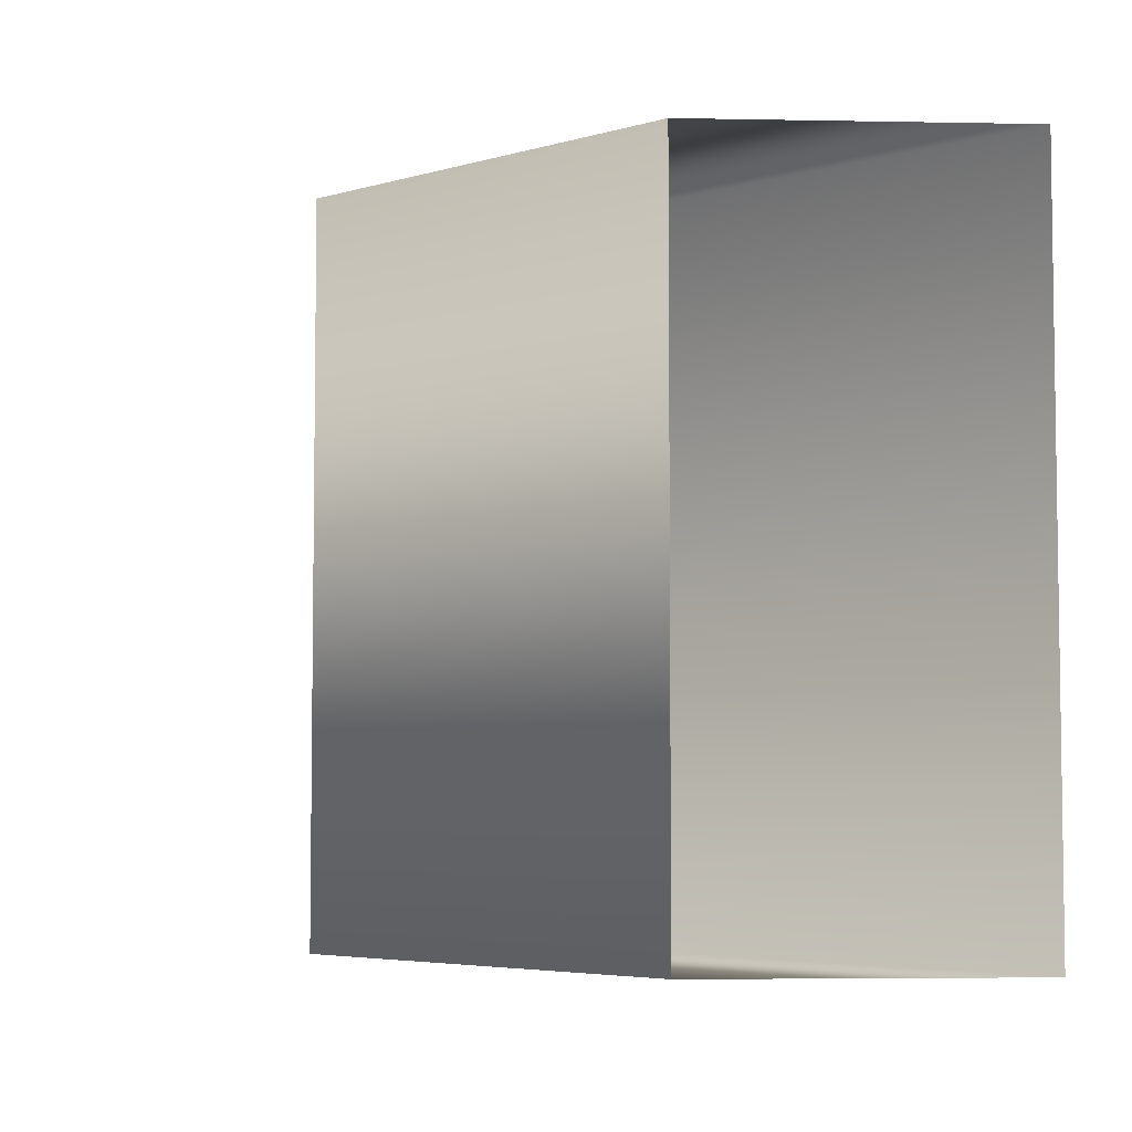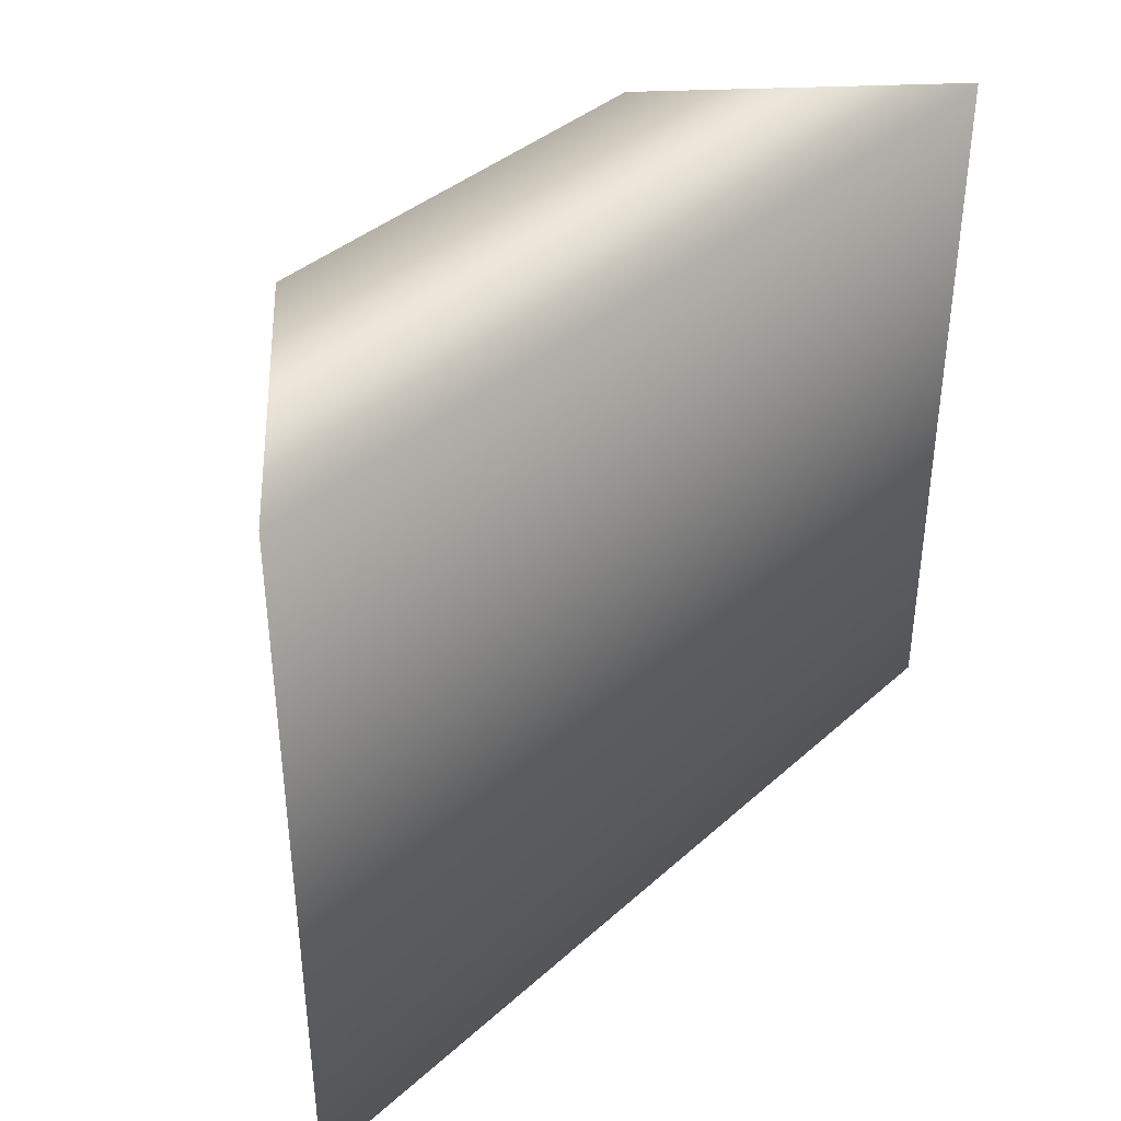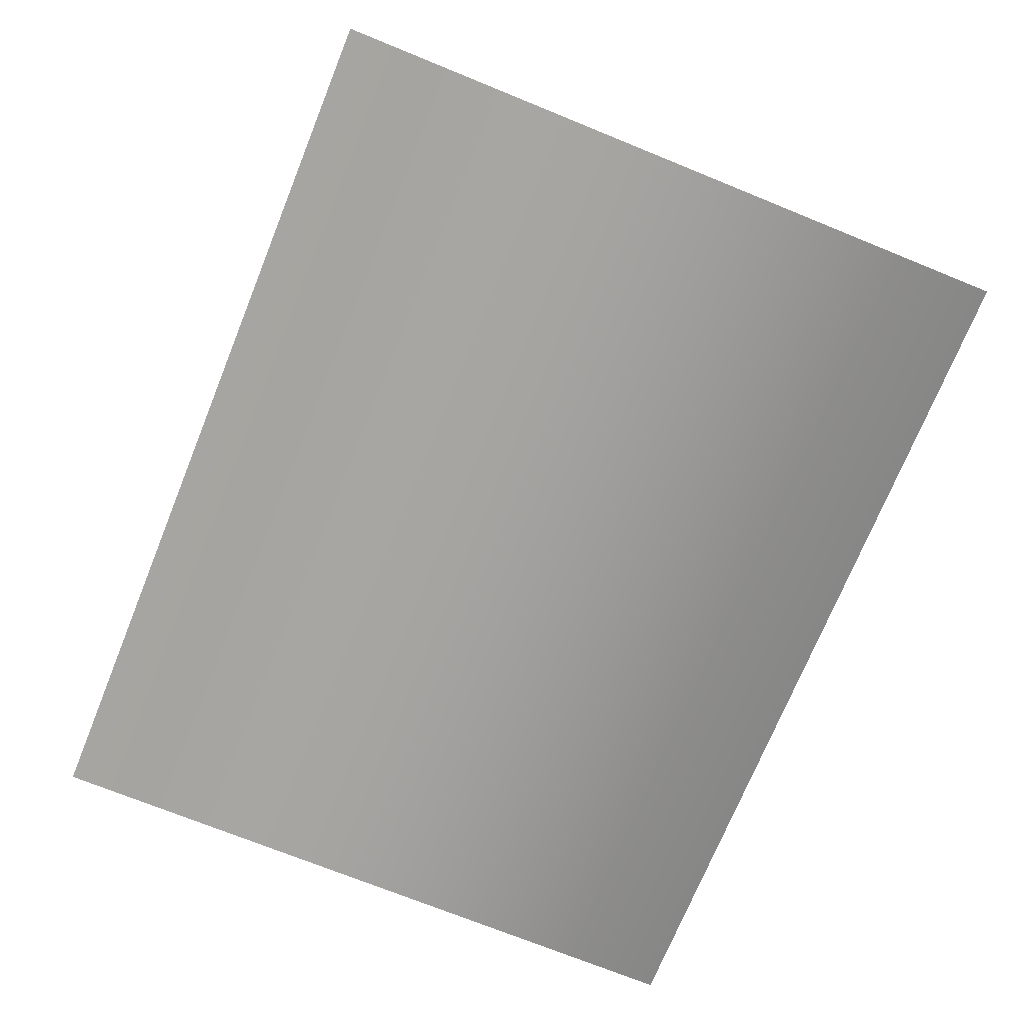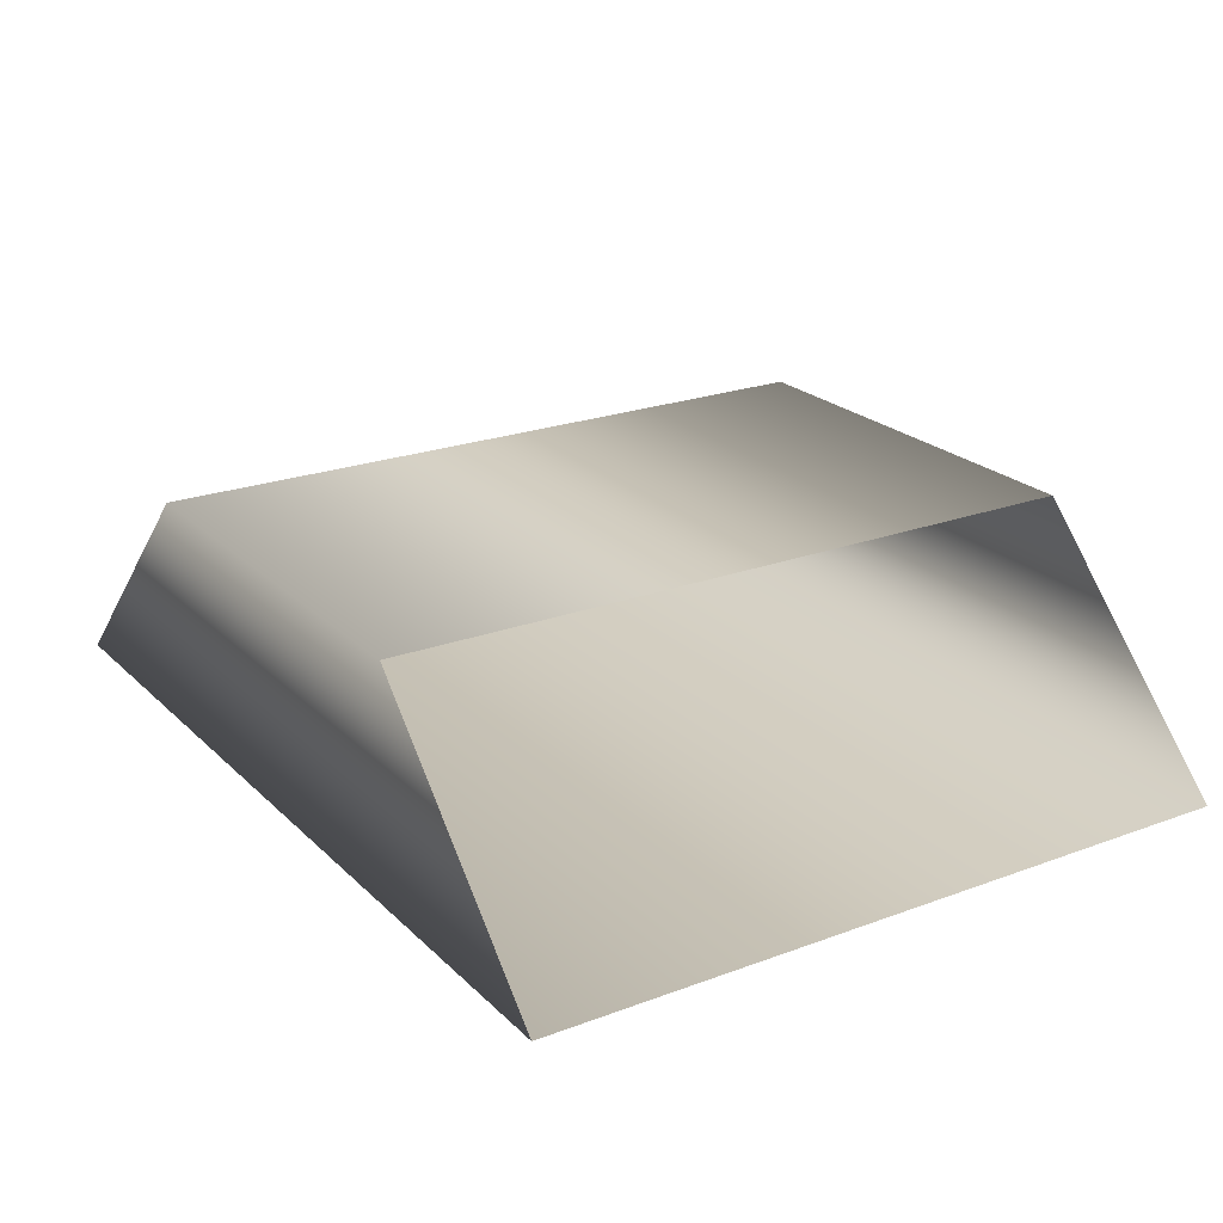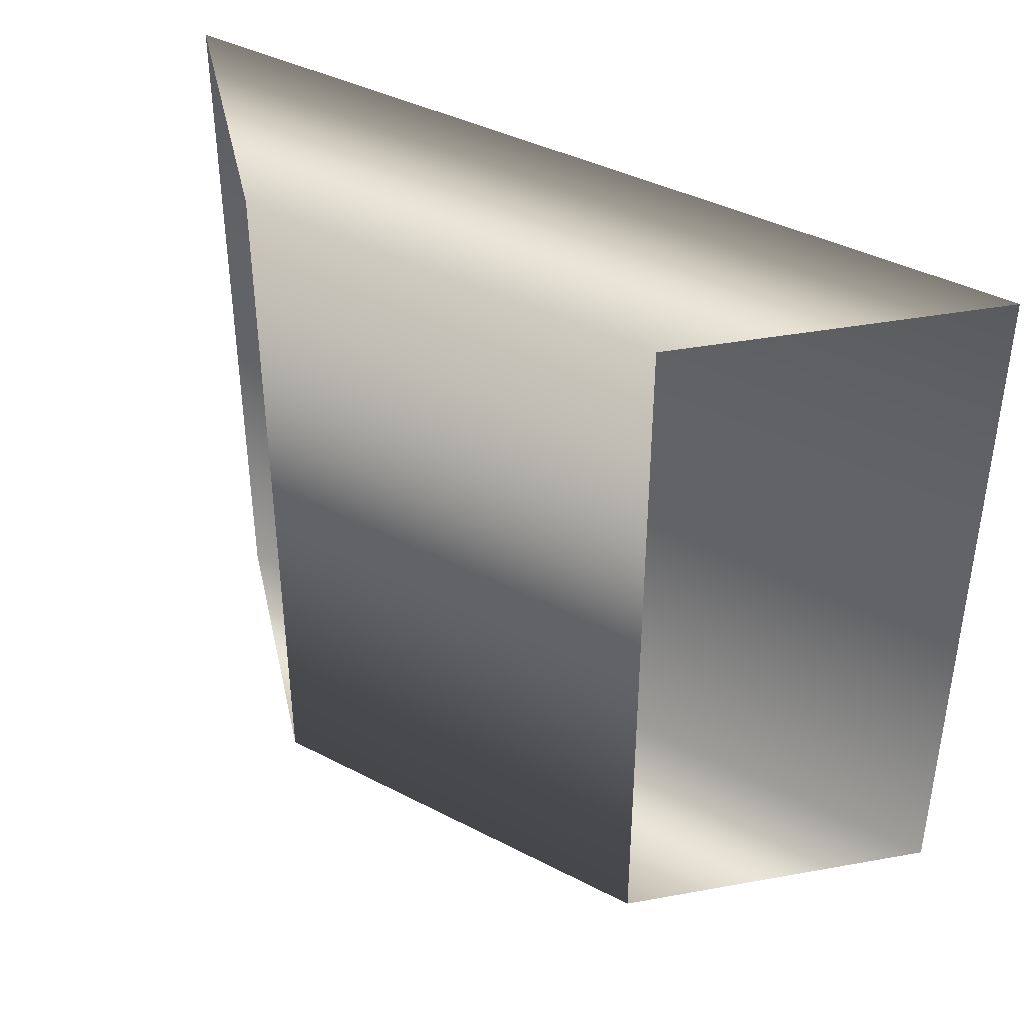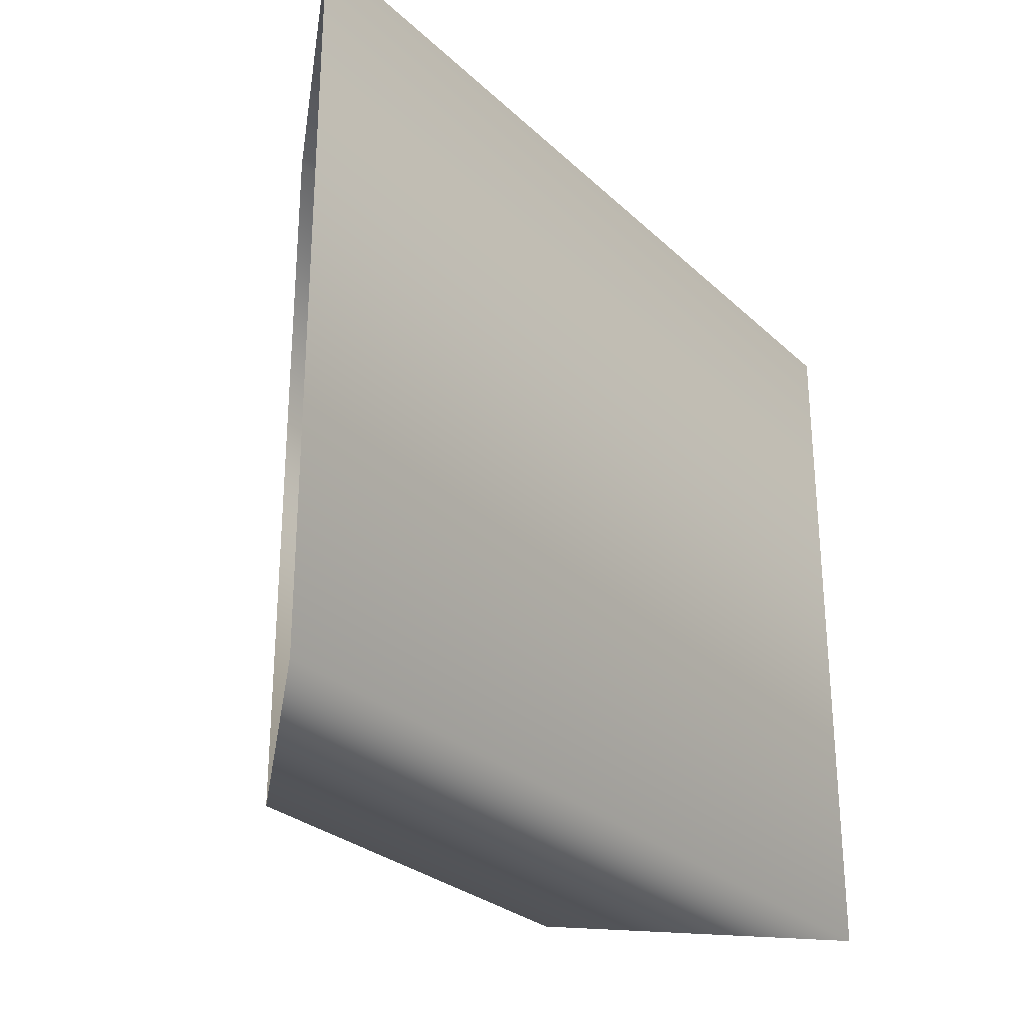
<metadata>
{"format":"obj","ext":"obj","renderer":"f3d","projection":"perspective","resolution":1024,"background":"white","views":[{"elev":-4.9,"azim":41.6,"up":"+Y"},{"elev":38.9,"azim":131.9,"up":"+Y"},{"elev":-72.4,"azim":67.9,"up":"+Z"},{"elev":22.7,"azim":57.4,"up":"+Z"},{"elev":40.4,"azim":32.5,"up":"+Y"},{"elev":-28.3,"azim":126.2,"up":"+Y"}]}
</metadata>
<code>
g maze25
v -64.8 13.46 -66.53
v -60.56 13.46 -70.78
v -64.8 0.2709 -66.53
v -60.56 0.2709 -70.78
v -72.8 13.46 -66.53
v -77.04 13.46 -70.78
v -72.8 0.2709 -66.53
v -77.04 0.2709 -70.78
f 5 1 2
f 5 2 6
f 7 3 1
f 7 1 5
f 8 4 3
f 8 3 7
f 6 2 4
f 6 4 8

</code>
